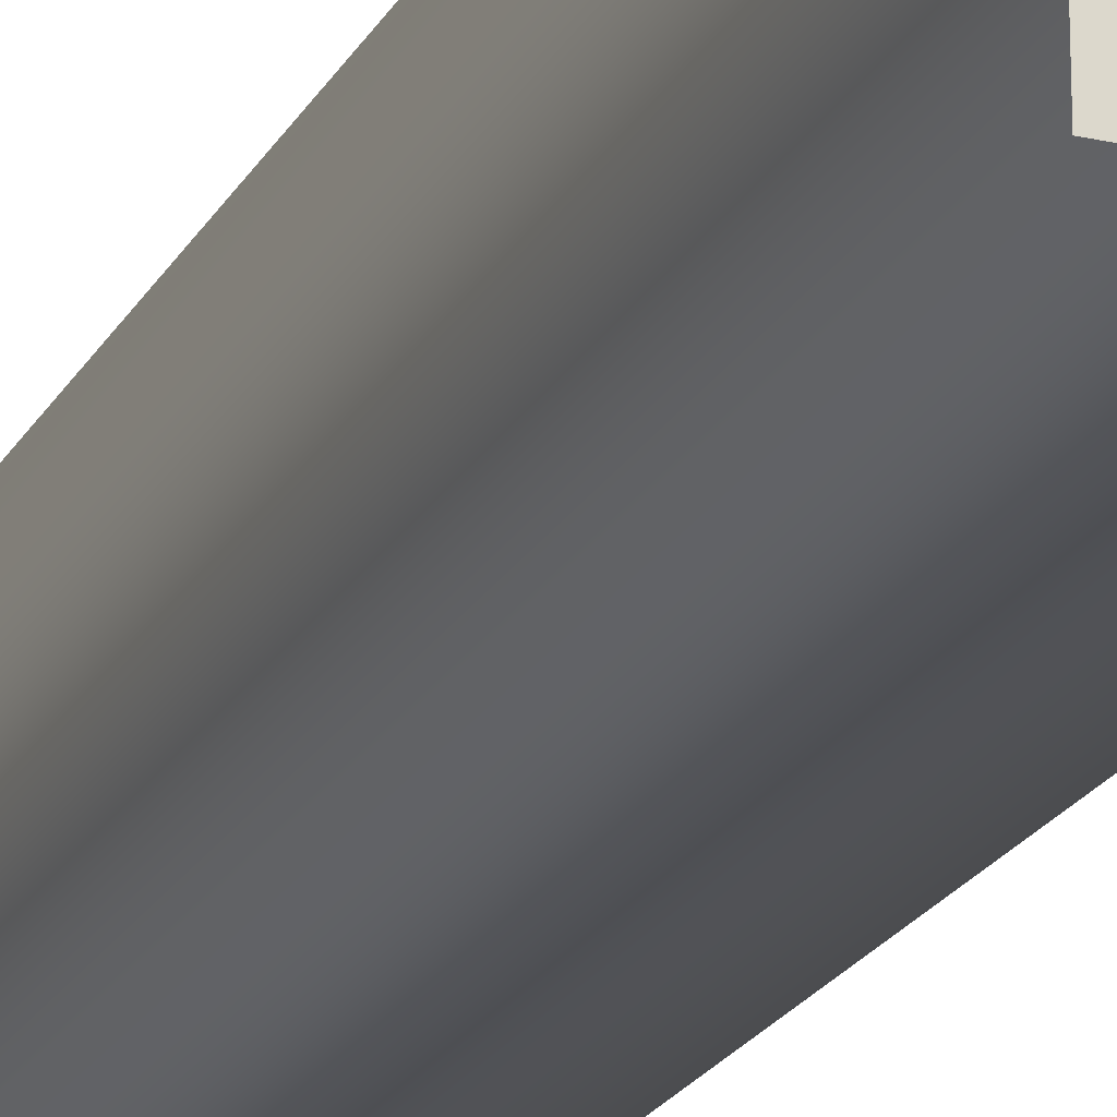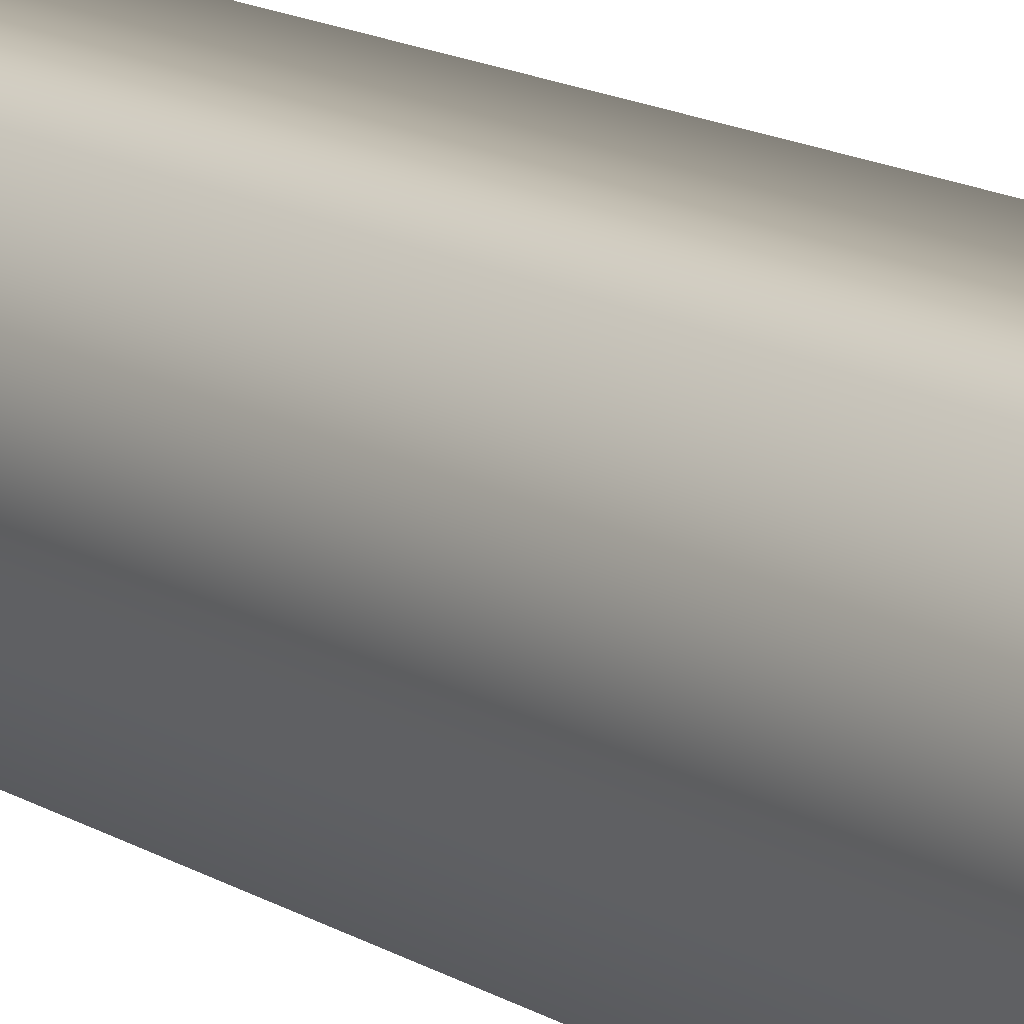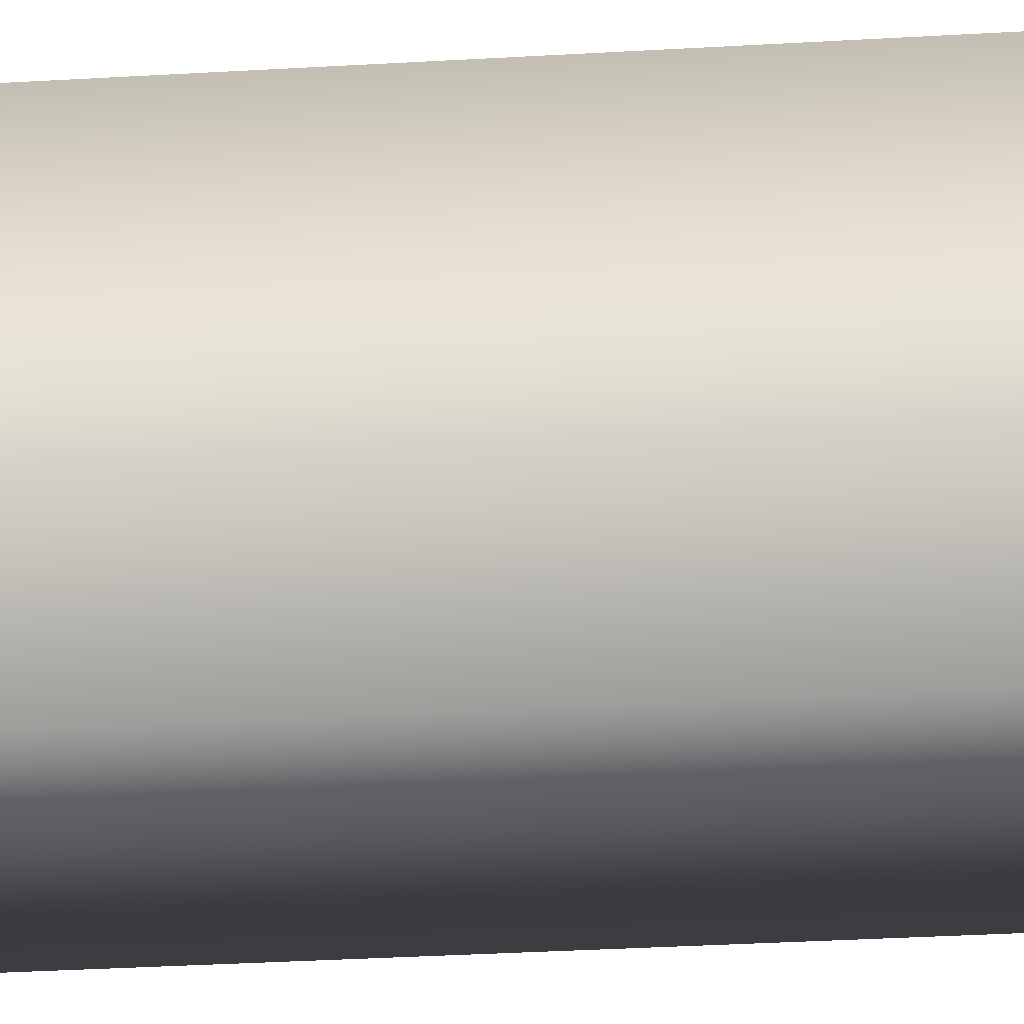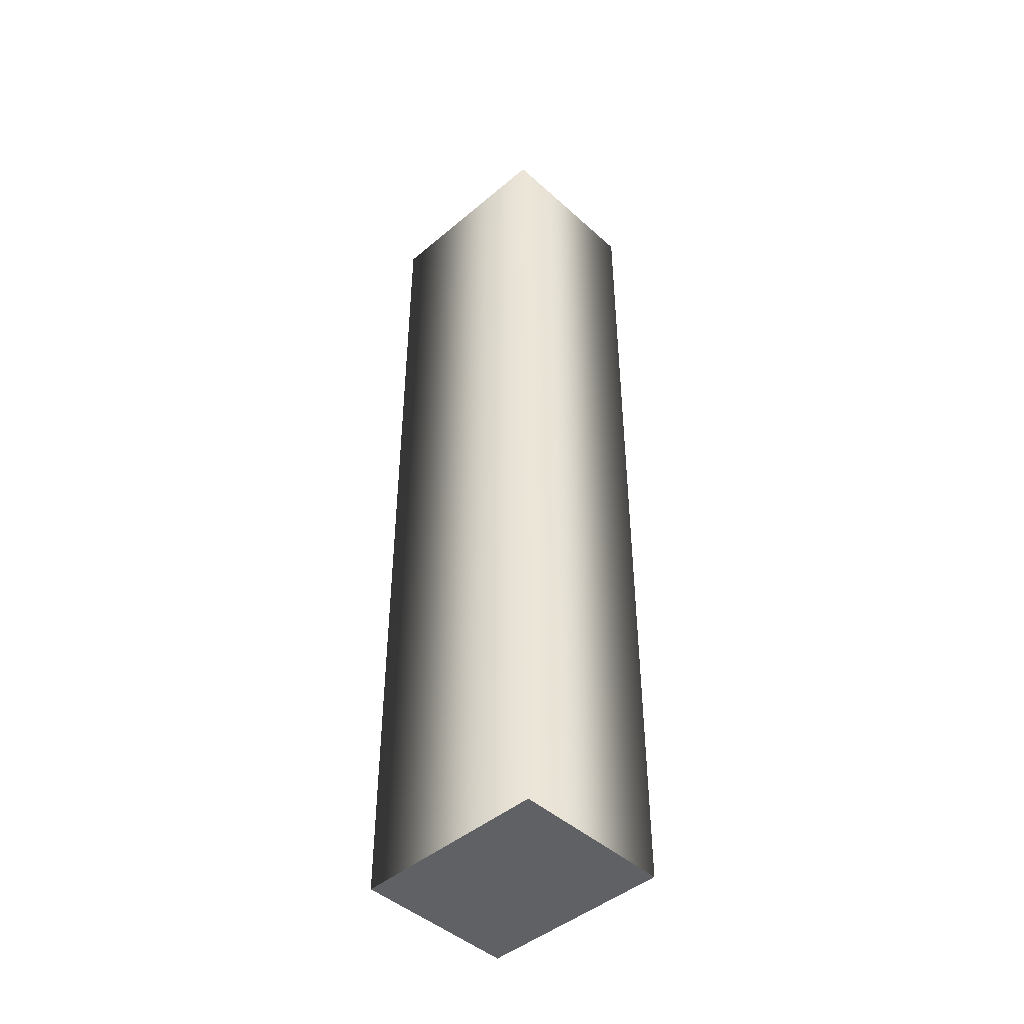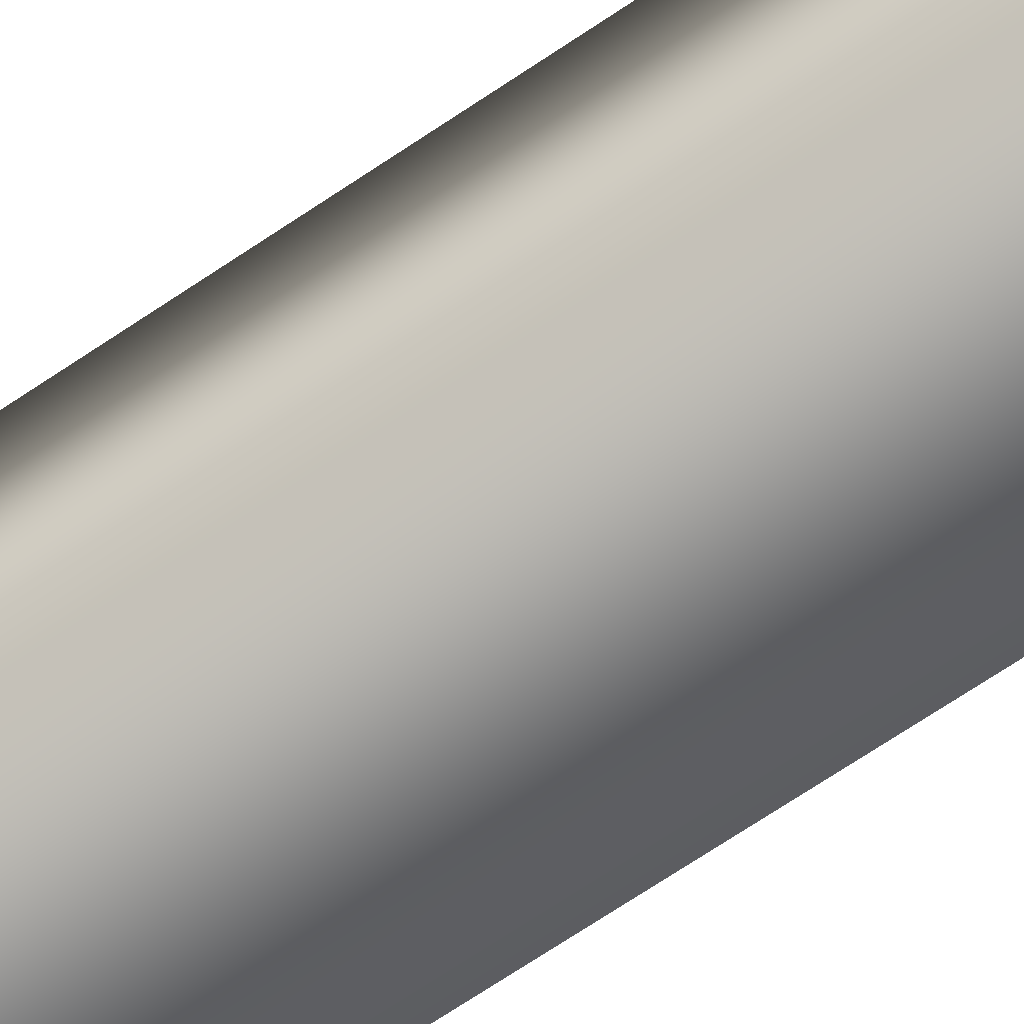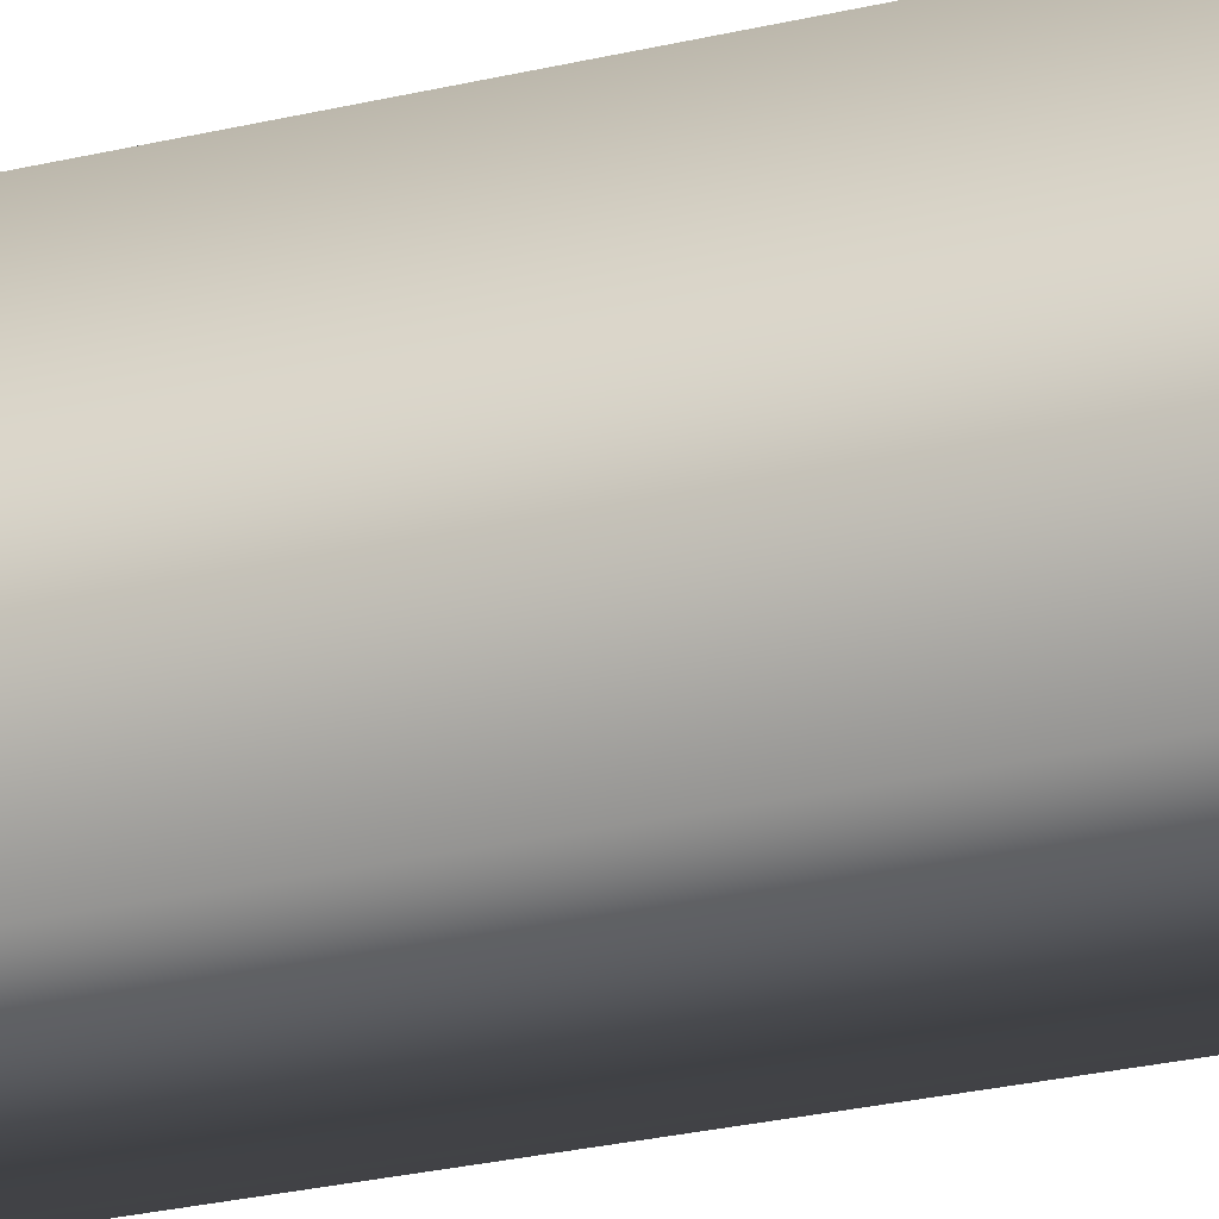
<metadata>
{"format":"obj","ext":"obj","renderer":"f3d","projection":"perspective","resolution":1024,"background":"white","views":[{"elev":-21.4,"azim":158.5,"up":"+Y"},{"elev":15.3,"azim":-38.7,"up":"+Y"},{"elev":-26.5,"azim":-84.3,"up":"+Y"},{"elev":-45.5,"azim":-45.9,"up":"+Z"},{"elev":-71.5,"azim":123.7,"up":"+Y"},{"elev":-27.3,"azim":110.2,"up":"+Y"}]}
</metadata>
<code>
o Middle_Dot_Text.005
v -0.07194 0.01247 0.3949
v 0.05815 0.1691 0.3949
v -0.07194 0.1691 0.3949
v 0.05815 0.01247 0.3949
v -0.07194 0.01247 0.3949
v -0.07194 0.1691 0.3949
v -0.07194 0.1691 -0.3631
v -0.07194 0.01247 -0.3631
v 0.05815 0.1691 0.3949
v 0.05815 0.1691 -0.3631
v 0.05815 0.01247 0.3949
v 0.05815 0.01247 -0.3631
v 0.05815 0.1691 -0.3631
v -0.07194 0.01247 -0.3631
v -0.07194 0.1691 -0.3631
v 0.05815 0.01247 -0.3631
f 1 2 3
f 1 4 2
f 13 14 15
f 16 14 13
f 6 8 5
f 9 7 6
f 11 10 9
f 5 12 11
f 6 7 8
f 9 10 7
f 11 12 10
f 5 8 12

</code>
